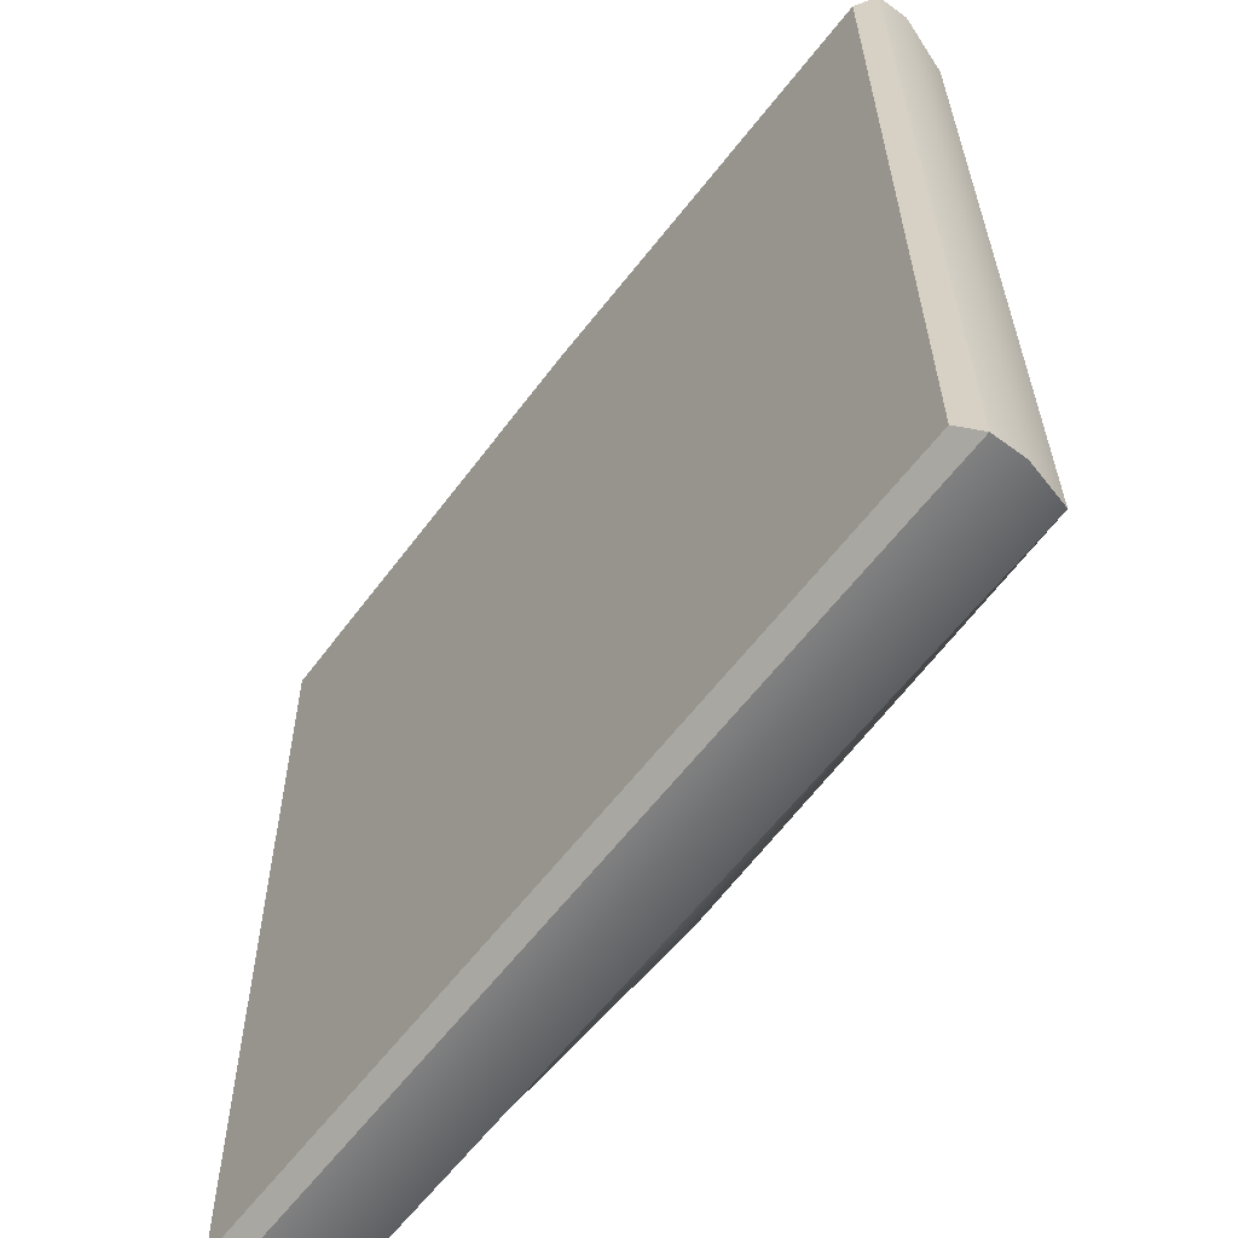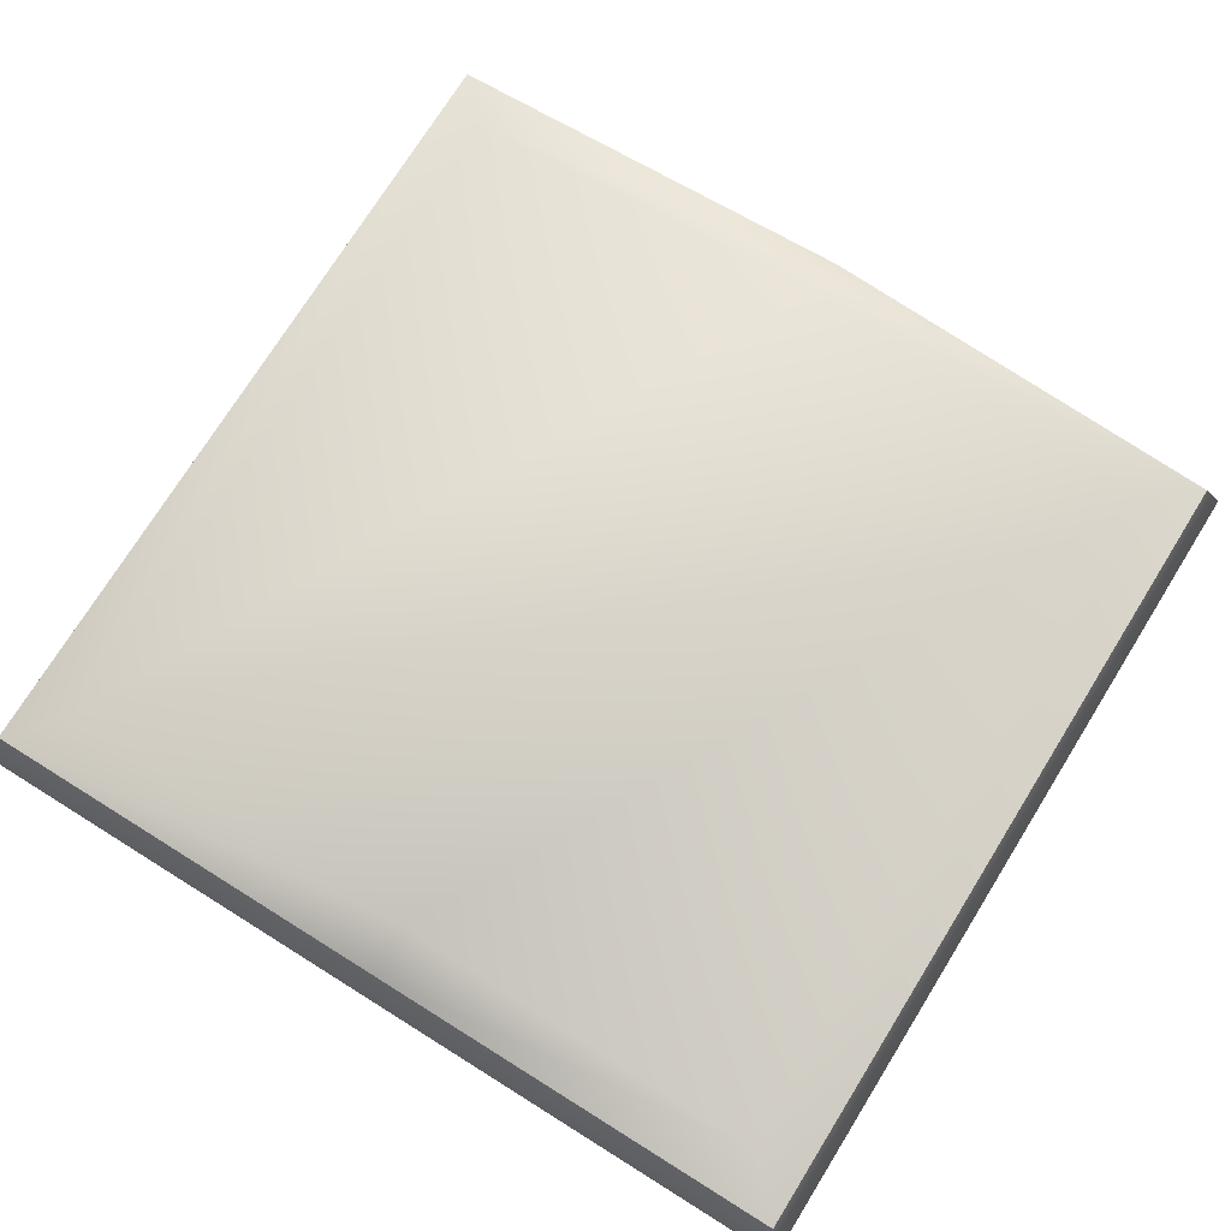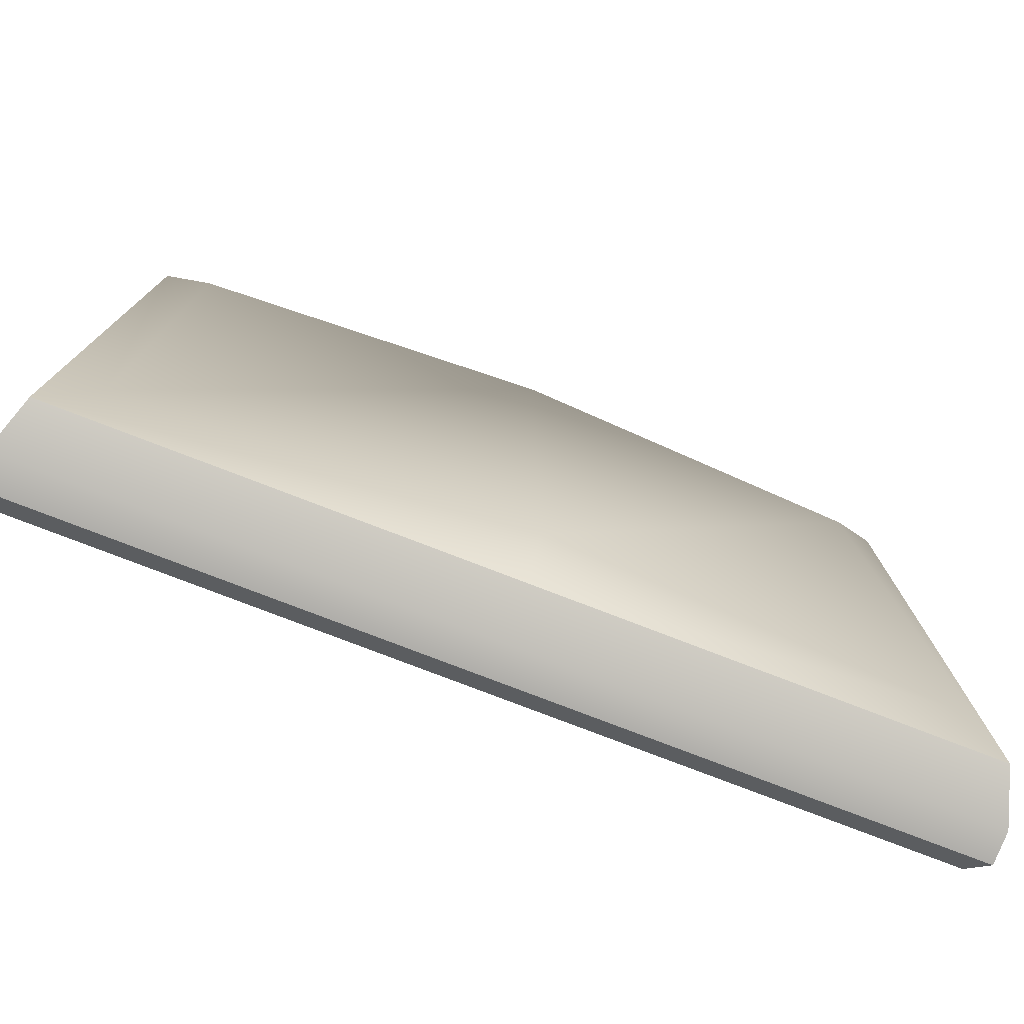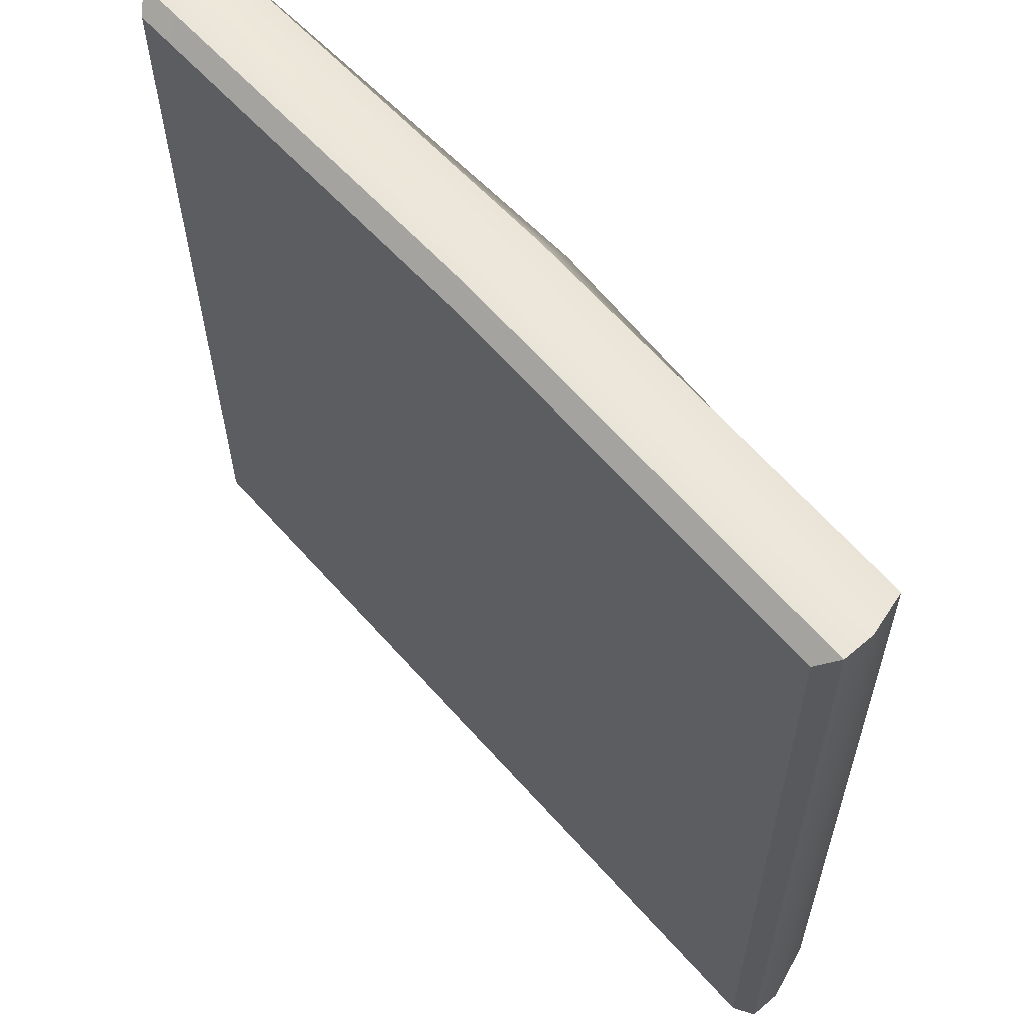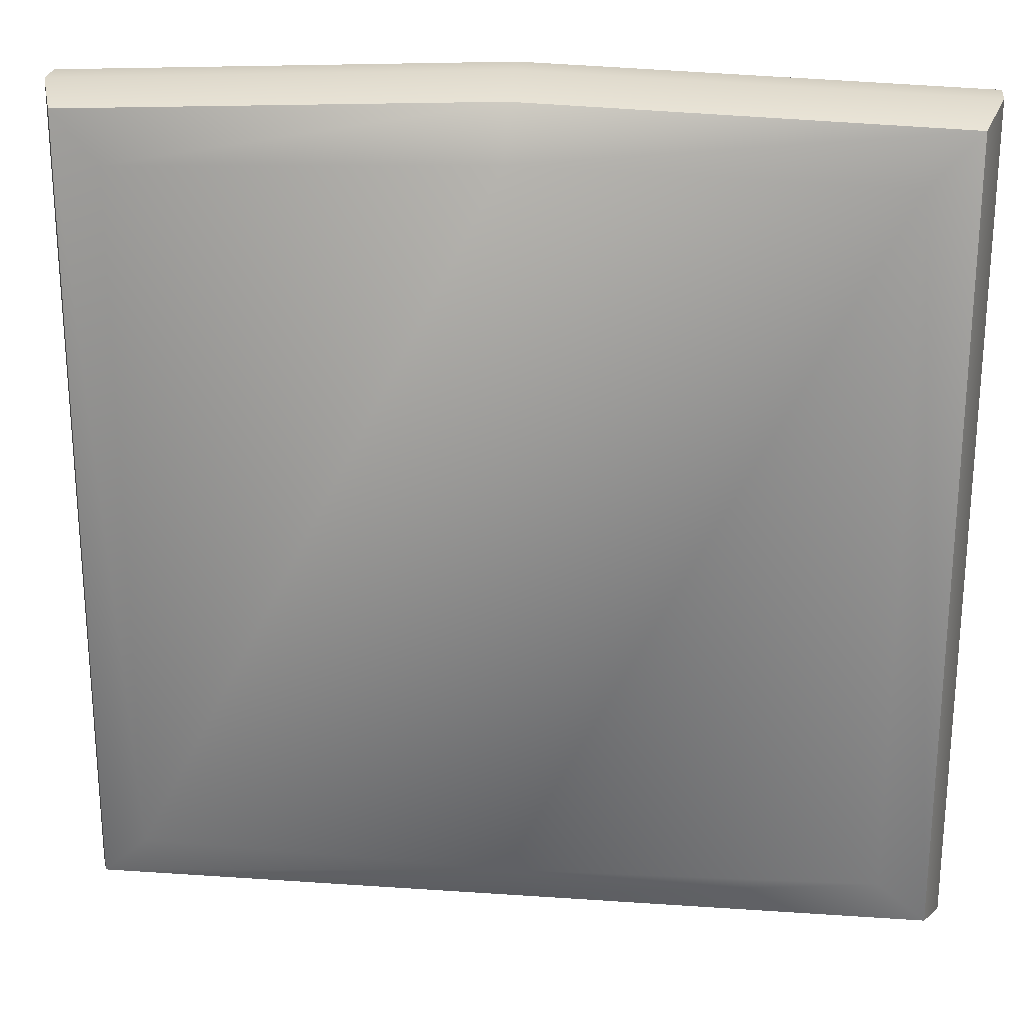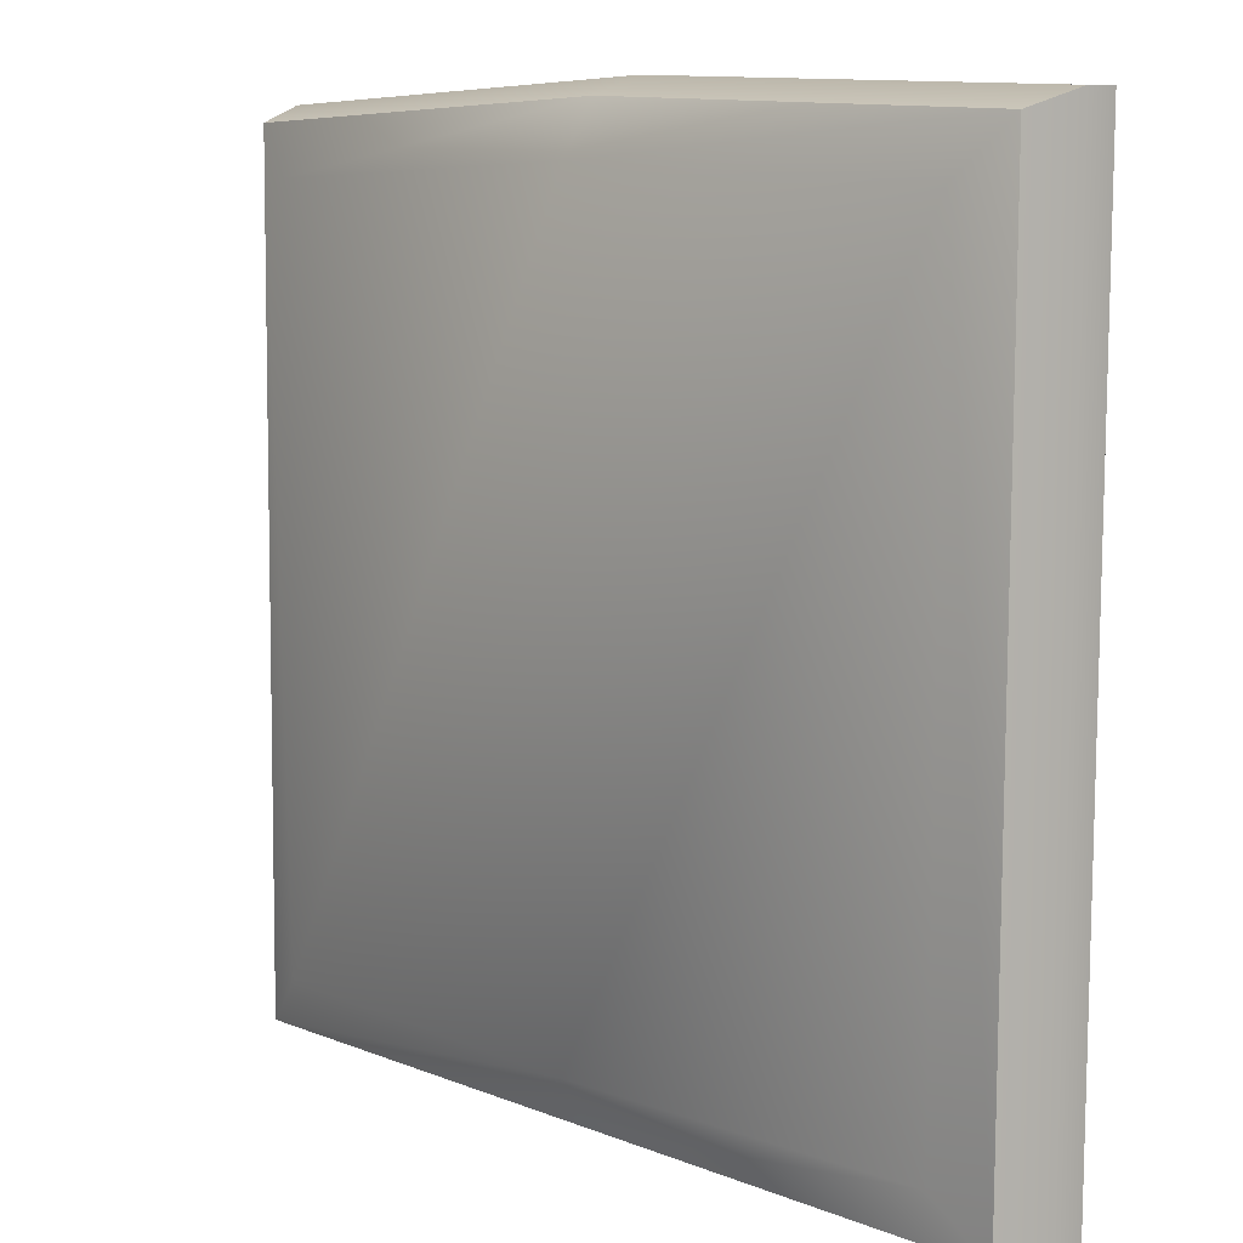
<metadata>
{"format":"obj","ext":"obj","renderer":"f3d","projection":"perspective","resolution":1024,"background":"white","views":[{"elev":-60.3,"azim":53.1,"up":"+Z"},{"elev":74.7,"azim":-148.1,"up":"+Y"},{"elev":-77.4,"azim":158.9,"up":"+Z"},{"elev":60.1,"azim":49.0,"up":"+Z"},{"elev":24.1,"azim":-173.5,"up":"+Z"},{"elev":9.1,"azim":-133.4,"up":"+Z"}]}
</metadata>
<code>
v  -0 2.15 12.61
v  12.9 1.639 12.03
v  12.9 1.81 -12.61
v  -0 2.32 -12.61
v  -12.9 1.64 12.13
v  -12.9 1.81 -12.61
v  -0 -0.6588 14.89
v  -0 -1.751 14.89
v  15.18 -1.751 14.22
v  15.18 -0.6588 14.22
v  15.18 -0.458 -14.89
v  15.18 -1.55 -14.89
v  -0 -1.55 -14.89
v  -0 -0.458 -14.89
v  -15.18 -0.6588 14.42
v  -15.18 -1.751 14.42
v  -15.18 -0.458 -14.89
v  -15.18 -1.55 -14.89
v  -14.61 -2.127 -14.32
v  -0 -2.127 -14.32
v  -0 -2.32 14.32
v  -14.61 -2.32 13.86
v  14.61 -2.127 -14.32
v  14.61 -2.32 13.67
v  -0 1.057 14.32
v  14.61 1.057 13.67
v  14.61 1.25 -14.32
v  -0 1.25 -14.32
v  -14.61 1.057 13.85
v  -14.61 1.25 -14.32
g Cushion
f 1 2 3 4
f 5 1 4 6
f 7 8 9 10
f 11 12 13 14
f 10 9 12 11
f 15 16 8 7
f 17 18 16 15
f 14 13 18 17
f 19 20 21 22
f 20 23 24 21
f 25 26 2 1
f 27 28 4 3
f 26 27 3 2
f 29 25 1 5
f 30 29 5 6
f 28 30 6 4
f 7 10 26 25
f 11 14 28 27
f 10 11 27 26
f 15 7 25 29
f 17 15 29 30
f 14 17 30 28
f 8 21 24 9
f 12 23 20 13
f 9 24 23 12
f 16 22 21 8
f 18 19 22 16
f 13 20 19 18

</code>
